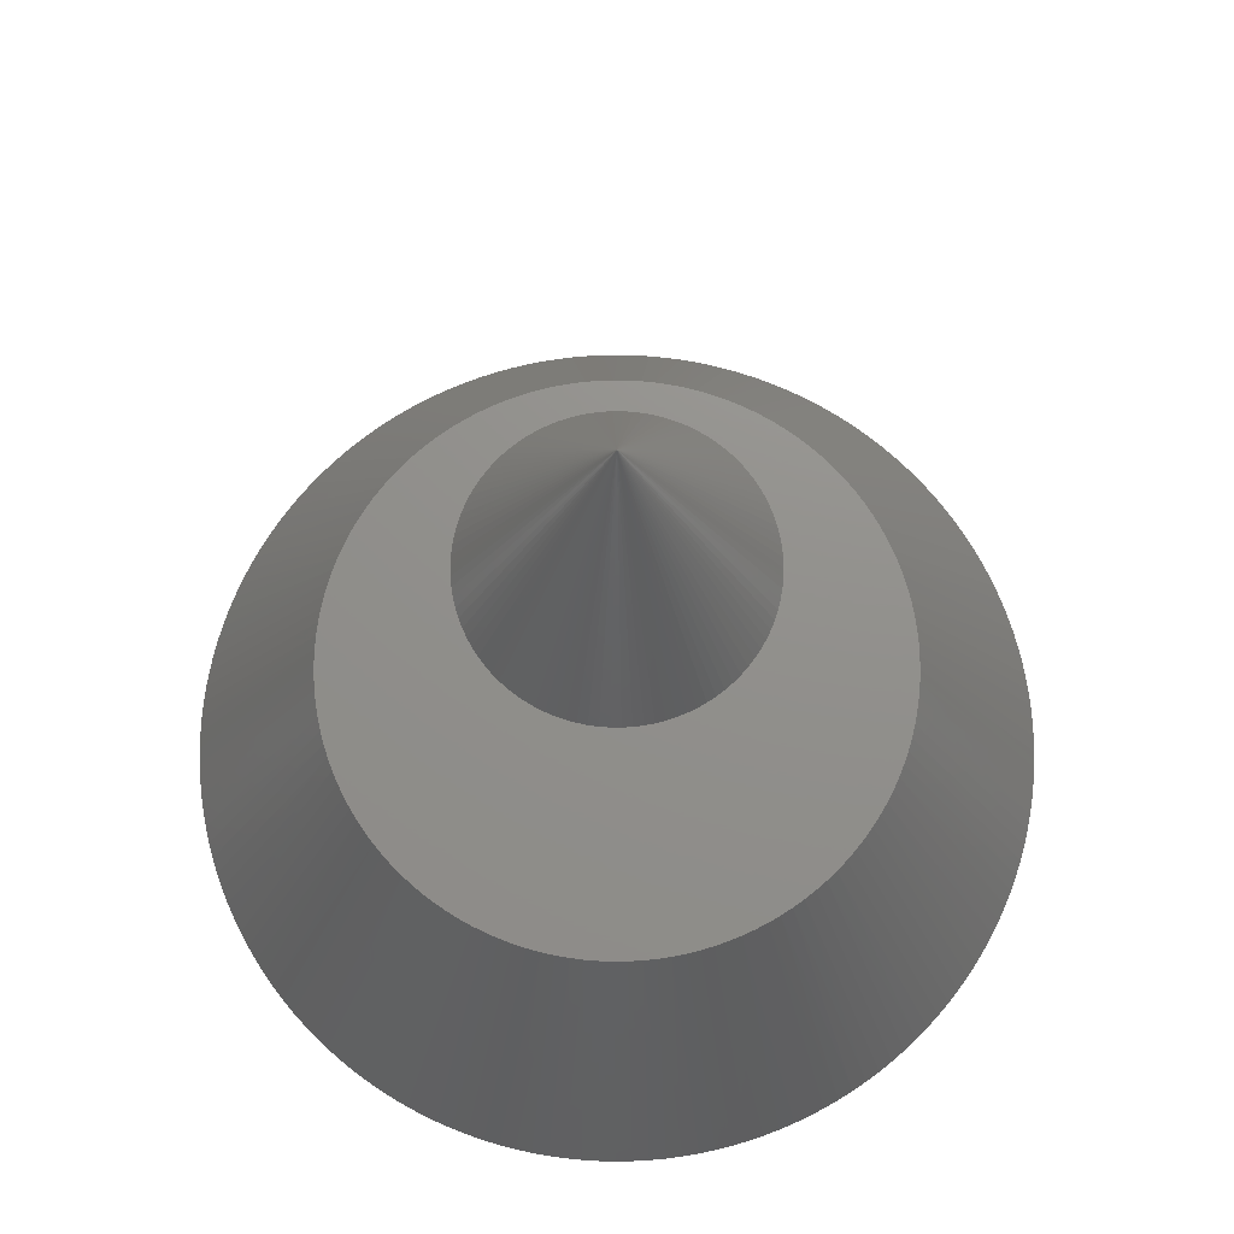
<metadata>
{"format":"stl","ext":"stl","renderer":"f3d","projection":"perspective","resolution":1024,"background":"white","views":[{"elev":72.5,"azim":119.1,"up":"+Z"}]}
</metadata>
<code>
# stl→obj: 484 verts, 960 faces
v -99.99 69.53 10
v -80 69.76 10
v -100 70 10
v -80.03 69.29 10
v -99.96 69.06 10
v -80.07 68.82 10
v -99.9 68.59 10
v -80.14 68.35 10
v -99.82 68.12 10
v -80.23 67.89 10
v -99.72 67.66 10
v -80.34 67.43 10
v -99.6 67.2 10
v -80.47 66.98 10
v -99.46 66.75 10
v -80.62 66.53 10
v -99.29 66.31 10
v -80.8 66.09 10
v -99.11 65.88 10
v -80.99 65.66 10
v -98.9 65.45 10
v -81.21 65.24 10
v -98.68 65.03 10
v -81.44 64.83 10
v -98.44 64.63 10
v -81.69 64.43 10
v -98.17 64.24 10
v -81.97 64.05 10
v -97.89 63.86 10
v -82.26 63.67 10
v -97.59 63.49 10
v -82.56 63.31 10
v -97.28 63.14 10
v -82.89 62.97 10
v -96.94 62.8 10
v -83.23 62.64 10
v -96.6 62.48 10
v -83.58 62.33 10
v -96.23 62.18 10
v -83.95 62.04 10
v -95.86 61.9 10
v -84.33 61.76 10
v -95.47 61.63 10
v -84.73 61.5 10
v -95.07 61.38 10
v -85.14 61.26 10
v -94.66 61.15 10
v -85.56 61.04 10
v -94.23 60.94 10
v -85.98 60.84 10
v -93.8 60.75 10
v -86.42 60.66 10
v -93.36 60.58 10
v -86.86 60.5 10
v -92.91 60.43 10
v -87.32 60.37 10
v -92.45 60.31 10
v -87.77 60.25 10
v -91.99 60.2 10
v -88.24 60.16 10
v -91.53 60.12 10
v -88.7 60.08 10
v -91.06 60.06 10
v -89.17 60.03 10
v -90.59 60.02 10
v -89.65 60.01 10
v -90.12 60 10
v -80 70.24 10
v -99.99 70.47 10
v -80.03 70.71 10
v -99.96 70.94 10
v -80.07 71.18 10
v -99.9 71.41 10
v -80.14 71.65 10
v -99.82 71.88 10
v -80.23 72.11 10
v -99.72 72.34 10
v -80.34 72.57 10
v -99.6 72.8 10
v -80.47 73.02 10
v -99.46 73.25 10
v -80.62 73.47 10
v -99.29 73.69 10
v -80.8 73.91 10
v -99.11 74.12 10
v -80.99 74.34 10
v -98.9 74.55 10
v -81.21 74.76 10
v -98.68 74.97 10
v -81.44 75.17 10
v -98.44 75.37 10
v -81.69 75.57 10
v -98.17 75.76 10
v -81.97 75.95 10
v -97.89 76.14 10
v -82.26 76.33 10
v -97.59 76.51 10
v -82.56 76.69 10
v -97.28 76.86 10
v -82.89 77.03 10
v -96.94 77.2 10
v -83.23 77.36 10
v -96.6 77.52 10
v -83.58 77.67 10
v -96.23 77.82 10
v -83.95 77.96 10
v -95.86 78.1 10
v -84.33 78.24 10
v -95.47 78.37 10
v -84.73 78.5 10
v -95.07 78.62 10
v -85.14 78.74 10
v -94.66 78.85 10
v -85.56 78.96 10
v -94.23 79.06 10
v -85.98 79.16 10
v -93.8 79.25 10
v -86.42 79.34 10
v -93.36 79.42 10
v -86.86 79.5 10
v -92.91 79.57 10
v -87.32 79.63 10
v -92.45 79.69 10
v -87.77 79.75 10
v -91.99 79.8 10
v -88.24 79.84 10
v -91.53 79.88 10
v -88.7 79.92 10
v -91.06 79.94 10
v -89.17 79.97 10
v -90.59 79.98 10
v -89.65 79.99 10
v -90.12 80 10
v -75.01 70.58 0
v -75 70 0
v -75.05 71.16 0
v -75.1 71.74 0
v -75.18 72.32 0
v -75.28 72.89 0
v -75.4 73.46 0
v -75.55 74.02 0
v -75.72 74.58 0
v -75.9 75.13 0
v -76.11 75.67 0
v -76.34 76.21 0
v -76.6 76.73 0
v -76.87 77.25 0
v -77.16 77.75 0
v -77.47 78.24 0
v -77.8 78.72 0
v -78.14 79.19 0
v -78.51 79.64 0
v -78.89 80.08 0
v -79.29 80.5 0
v -79.71 80.91 0
v -80.14 81.3 0
v -80.58 81.68 0
v -81.04 82.03 0
v -81.52 82.37 0
v -82 82.69 0
v -82.5 82.99 0
v -83.01 83.27 0
v -83.53 83.53 0
v -84.06 83.77 0
v -84.6 83.99 0
v -85.14 84.19 0
v -85.7 84.37 0
v -86.26 84.53 0
v -86.82 84.66 0
v -87.4 84.77 0
v -87.97 84.86 0
v -88.55 84.93 0
v -89.13 84.97 0
v -89.71 85 0
v -90.29 85 0
v -90.87 84.97 0
v -91.45 84.93 0
v -92.03 84.86 0
v -92.6 84.77 0
v -93.18 84.66 0
v -93.74 84.53 0
v -94.3 84.37 0
v -94.86 84.19 0
v -95.4 83.99 0
v -95.94 83.77 0
v -96.47 83.53 0
v -96.99 83.27 0
v -97.5 82.99 0
v -98 82.69 0
v -98.48 82.37 0
v -98.96 82.03 0
v -99.42 81.68 0
v -99.86 81.3 0
v -100.3 80.91 0
v -100.7 80.5 0
v -101.1 80.08 0
v -101.5 79.64 0
v -101.9 79.19 0
v -102.2 78.72 0
v -102.5 78.24 0
v -102.8 77.75 0
v -103.1 77.25 0
v -103.4 76.73 0
v -103.7 76.21 0
v -103.9 75.67 0
v -104.1 75.13 0
v -104.3 74.58 0
v -104.5 74.02 0
v -104.6 73.46 0
v -104.7 72.89 0
v -104.8 72.32 0
v -104.9 71.74 0
v -105 71.16 0
v -105 70.58 0
v -105 70 0
v -105 69.42 0
v -105 68.84 0
v -104.9 68.26 0
v -104.8 67.68 0
v -104.7 67.11 0
v -104.6 66.54 0
v -104.5 65.98 0
v -104.3 65.42 0
v -104.1 64.87 0
v -103.9 64.33 0
v -103.7 63.79 0
v -103.4 63.27 0
v -103.1 62.75 0
v -102.8 62.25 0
v -102.5 61.76 0
v -102.2 61.28 0
v -101.9 60.81 0
v -101.5 60.36 0
v -101.1 59.92 0
v -100.7 59.5 0
v -100.3 59.09 0
v -99.86 58.7 0
v -99.42 58.32 0
v -98.96 57.97 0
v -98.48 57.63 0
v -98 57.31 0
v -97.5 57.01 0
v -96.99 56.73 0
v -96.47 56.47 0
v -95.94 56.23 0
v -95.4 56.01 0
v -94.86 55.81 0
v -94.3 55.63 0
v -93.74 55.47 0
v -93.18 55.34 0
v -92.6 55.23 0
v -92.03 55.14 0
v -91.45 55.07 0
v -90.87 55.03 0
v -90.29 55 0
v -89.71 55 0
v -89.13 55.03 0
v -88.55 55.07 0
v -87.97 55.14 0
v -87.4 55.23 0
v -86.82 55.34 0
v -86.26 55.47 0
v -85.7 55.63 0
v -85.14 55.81 0
v -84.6 56.01 0
v -84.06 56.23 0
v -83.53 56.47 0
v -83.01 56.73 0
v -82.5 57.01 0
v -82 57.31 0
v -81.52 57.63 0
v -81.04 57.97 0
v -80.58 58.32 0
v -80.14 58.7 0
v -79.71 59.09 0
v -79.29 59.5 0
v -78.89 59.92 0
v -78.51 60.36 0
v -78.14 60.81 0
v -77.8 61.28 0
v -77.47 61.76 0
v -77.16 62.25 0
v -76.87 62.75 0
v -76.6 63.27 0
v -76.34 63.79 0
v -76.11 64.33 0
v -75.9 64.87 0
v -75.72 65.42 0
v -75.55 65.98 0
v -75.4 66.54 0
v -75.28 67.11 0
v -75.18 67.68 0
v -75.1 68.26 0
v -75.05 68.84 0
v -75.01 69.42 0
v -94.99 70.33 20
v -85.01 70.33 20
v -95 70 20
v -85.04 70.67 20
v -94.96 70.67 20
v -85.1 71 20
v -94.9 71 20
v -85.18 71.32 20
v -94.82 71.32 20
v -85.28 71.64 20
v -94.72 71.64 20
v -85.4 71.95 20
v -94.6 71.95 20
v -85.54 72.26 20
v -94.46 72.26 20
v -85.7 72.55 20
v -94.3 72.55 20
v -85.88 72.83 20
v -94.12 72.83 20
v -86.08 73.1 20
v -93.92 73.1 20
v -86.29 73.35 20
v -93.71 73.35 20
v -86.52 73.59 20
v -93.48 73.59 20
v -86.77 73.82 20
v -93.23 73.82 20
v -87.03 74.03 20
v -92.97 74.03 20
v -87.31 74.21 20
v -92.69 74.21 20
v -87.6 74.38 20
v -92.4 74.38 20
v -87.9 74.54 20
v -92.1 74.54 20
v -88.2 74.67 20
v -91.8 74.67 20
v -88.52 74.78 20
v -91.48 74.78 20
v -88.84 74.86 20
v -91.16 74.86 20
v -89.17 74.93 20
v -90.83 74.93 20
v -89.5 74.97 20
v -90.5 74.97 20
v -89.83 75 20
v -90.17 75 20
v -85 70 20
v -94.99 69.67 20
v -85.01 69.67 20
v -94.96 69.33 20
v -85.04 69.33 20
v -94.9 69 20
v -85.1 69 20
v -94.82 68.68 20
v -85.18 68.68 20
v -94.72 68.36 20
v -85.28 68.36 20
v -94.6 68.05 20
v -85.4 68.05 20
v -94.46 67.74 20
v -85.54 67.74 20
v -94.3 67.45 20
v -85.7 67.45 20
v -94.12 67.17 20
v -85.88 67.17 20
v -93.92 66.9 20
v -86.08 66.9 20
v -93.71 66.65 20
v -86.29 66.65 20
v -93.48 66.41 20
v -86.52 66.41 20
v -93.23 66.18 20
v -86.77 66.18 20
v -92.97 65.97 20
v -87.03 65.97 20
v -92.69 65.79 20
v -87.31 65.79 20
v -92.4 65.62 20
v -87.6 65.62 20
v -92.1 65.46 20
v -87.9 65.46 20
v -91.8 65.33 20
v -88.2 65.33 20
v -91.48 65.22 20
v -88.52 65.22 20
v -91.16 65.14 20
v -88.84 65.14 20
v -90.83 65.07 20
v -89.17 65.07 20
v -90.5 65.03 20
v -89.5 65.03 20
v -90.17 65 20
v -89.83 65 20
v -92.49 69.83 25
v -92.48 69.67 25
v -92.45 69.5 25
v -92.41 69.34 25
v -92.36 69.18 25
v -92.3 69.02 25
v -92.23 68.87 25
v -92.15 68.73 25
v -92.06 68.59 25
v -91.96 68.45 25
v -91.85 68.32 25
v -91.74 68.2 25
v -91.61 68.09 25
v -91.48 67.99 25
v -91.35 67.89 25
v -91.2 67.81 25
v -91.05 67.73 25
v -90.9 67.67 25
v -90.74 67.61 25
v -90.58 67.57 25
v -90.42 67.53 25
v -90.25 67.51 25
v -90.08 67.5 25
v -89.92 67.5 25
v -89.75 67.51 25
v -89.58 67.53 25
v -89.42 67.57 25
v -89.26 67.61 25
v -89.1 67.67 25
v -88.95 67.73 25
v -88.8 67.81 25
v -88.65 67.89 25
v -88.52 67.99 25
v -88.39 68.09 25
v -88.26 68.2 25
v -88.15 68.32 25
v -88.04 68.45 25
v -87.94 68.59 25
v -87.85 68.73 25
v -87.77 68.87 25
v -87.7 69.02 25
v -87.64 69.18 25
v -87.59 69.34 25
v -87.55 69.5 25
v -87.52 69.67 25
v -87.51 69.83 25
v -87.5 70 25
v -87.51 70.17 25
v -87.52 70.33 25
v -87.55 70.5 25
v -87.59 70.66 25
v -87.64 70.82 25
v -87.7 70.98 25
v -87.77 71.13 25
v -87.85 71.27 25
v -87.94 71.41 25
v -88.04 71.55 25
v -88.15 71.68 25
v -88.26 71.8 25
v -88.39 71.91 25
v -88.52 72.01 25
v -88.65 72.11 25
v -88.8 72.19 25
v -88.95 72.27 25
v -89.1 72.33 25
v -89.26 72.39 25
v -89.42 72.43 25
v -89.58 72.47 25
v -89.75 72.49 25
v -89.92 72.5 25
v -90.08 72.5 25
v -90.25 72.49 25
v -90.42 72.47 25
v -90.58 72.43 25
v -90.74 72.39 25
v -90.9 72.33 25
v -91.05 72.27 25
v -91.2 72.19 25
v -91.35 72.11 25
v -91.48 72.01 25
v -91.61 71.91 25
v -91.74 71.8 25
v -91.85 71.68 25
v -91.96 71.55 25
v -92.06 71.41 25
v -92.15 71.27 25
v -92.23 71.13 25
v -92.3 70.98 25
v -92.36 70.82 25
v -92.41 70.66 25
v -92.45 70.5 25
v -92.48 70.33 25
v -92.49 70.17 25
v -90 70 30
v -92.5 70 25
f 1 2 3
f 1 4 2
f 1 5 4
f 4 5 6
f 6 5 7
f 8 7 9
f 10 9 11
f 12 11 13
f 14 13 15
f 16 15 17
f 18 17 19
f 20 19 21
f 22 21 23
f 24 23 25
f 26 25 27
f 28 27 29
f 30 29 31
f 32 31 33
f 34 33 35
f 36 35 37
f 38 37 39
f 40 39 41
f 42 41 43
f 44 43 45
f 46 45 47
f 48 47 49
f 50 49 51
f 52 51 53
f 54 53 55
f 56 55 57
f 58 57 59
f 60 59 61
f 62 61 63
f 64 63 65
f 66 65 67
f 66 64 65
f 6 7 8
f 8 9 10
f 10 11 12
f 12 13 14
f 14 15 16
f 16 17 18
f 18 19 20
f 20 21 22
f 22 23 24
f 24 25 26
f 26 27 28
f 28 29 30
f 30 31 32
f 32 33 34
f 34 35 36
f 36 37 38
f 38 39 40
f 40 41 42
f 42 43 44
f 44 45 46
f 46 47 48
f 48 49 50
f 50 51 52
f 52 53 54
f 54 55 56
f 56 57 58
f 58 59 60
f 60 61 62
f 62 63 64
f 2 68 3
f 3 68 69
f 69 68 70
f 71 70 72
f 73 72 74
f 75 74 76
f 77 76 78
f 79 78 80
f 81 80 82
f 83 82 84
f 85 84 86
f 87 86 88
f 89 88 90
f 91 90 92
f 93 92 94
f 95 94 96
f 97 96 98
f 99 98 100
f 101 100 102
f 103 102 104
f 105 104 106
f 107 106 108
f 109 108 110
f 111 110 112
f 113 112 114
f 115 114 116
f 117 116 118
f 119 118 120
f 121 120 122
f 123 122 124
f 125 124 126
f 127 126 128
f 129 128 130
f 131 130 132
f 133 131 132
f 69 70 71
f 71 72 73
f 73 74 75
f 75 76 77
f 77 78 79
f 79 80 81
f 81 82 83
f 83 84 85
f 85 86 87
f 87 88 89
f 89 90 91
f 91 92 93
f 93 94 95
f 95 96 97
f 97 98 99
f 99 100 101
f 101 102 103
f 103 104 105
f 105 106 107
f 107 108 109
f 109 110 111
f 111 112 113
f 113 114 115
f 115 116 117
f 117 118 119
f 119 120 121
f 121 122 123
f 123 124 125
f 125 126 127
f 127 128 129
f 129 130 131
f 134 68 135
f 134 70 68
f 134 136 70
f 70 136 72
f 72 136 137
f 138 72 137
f 138 74 72
f 138 139 74
f 74 139 76
f 76 139 140
f 78 140 141
f 80 141 142
f 143 80 142
f 143 82 80
f 143 144 82
f 82 144 84
f 84 144 145
f 86 145 146
f 88 146 147
f 90 147 148
f 149 90 148
f 149 92 90
f 149 150 92
f 92 150 94
f 94 150 151
f 96 151 152
f 98 152 153
f 100 153 154
f 155 100 154
f 155 102 100
f 155 156 102
f 102 156 104
f 104 156 157
f 106 157 158
f 108 158 159
f 160 108 159
f 160 110 108
f 160 161 110
f 110 161 112
f 112 161 162
f 114 162 163
f 116 163 164
f 118 164 165
f 166 118 165
f 166 120 118
f 166 167 120
f 120 167 122
f 122 167 168
f 124 168 169
f 126 169 170
f 171 126 170
f 171 128 126
f 171 172 128
f 128 172 130
f 130 172 173
f 132 173 174
f 133 174 175
f 131 175 176
f 177 131 176
f 177 129 131
f 177 178 129
f 129 178 127
f 127 178 179
f 125 179 180
f 123 180 181
f 182 123 181
f 182 121 123
f 182 183 121
f 121 183 119
f 119 183 184
f 117 184 185
f 115 185 186
f 113 186 187
f 188 113 187
f 188 111 113
f 188 189 111
f 111 189 109
f 109 189 190
f 107 190 191
f 105 191 192
f 103 192 193
f 194 103 193
f 194 101 103
f 194 195 101
f 101 195 99
f 99 195 196
f 97 196 197
f 95 197 198
f 199 95 198
f 199 93 95
f 199 200 93
f 93 200 91
f 91 200 201
f 89 201 202
f 87 202 203
f 85 203 204
f 205 85 204
f 205 83 85
f 205 206 83
f 83 206 81
f 81 206 207
f 79 207 208
f 77 208 209
f 210 77 209
f 210 75 77
f 210 211 75
f 75 211 73
f 73 211 212
f 71 212 213
f 69 213 214
f 3 214 215
f 216 3 215
f 216 1 3
f 216 217 1
f 1 217 5
f 5 217 218
f 7 218 219
f 9 219 220
f 11 220 221
f 222 11 221
f 222 13 11
f 222 223 13
f 13 223 15
f 15 223 224
f 17 224 225
f 19 225 226
f 227 19 226
f 227 21 19
f 227 228 21
f 21 228 23
f 23 228 229
f 25 229 230
f 27 230 231
f 29 231 232
f 233 29 232
f 233 31 29
f 233 234 31
f 31 234 33
f 33 234 235
f 35 235 236
f 37 236 237
f 238 37 237
f 238 39 37
f 238 239 39
f 39 239 41
f 41 239 240
f 43 240 241
f 45 241 242
f 47 242 243
f 244 47 243
f 244 49 47
f 244 245 49
f 49 245 51
f 51 245 246
f 53 246 247
f 55 247 248
f 57 248 249
f 250 57 249
f 250 59 57
f 250 251 59
f 59 251 61
f 61 251 252
f 63 252 253
f 65 253 254
f 255 65 254
f 255 67 65
f 255 256 67
f 67 256 66
f 66 256 257
f 64 257 258
f 62 258 259
f 60 259 260
f 261 60 260
f 261 58 60
f 261 262 58
f 58 262 56
f 56 262 263
f 54 263 264
f 52 264 265
f 266 52 265
f 266 50 52
f 266 267 50
f 50 267 48
f 48 267 268
f 46 268 269
f 44 269 270
f 42 270 271
f 272 42 271
f 272 40 42
f 272 273 40
f 40 273 38
f 38 273 274
f 36 274 275
f 34 275 276
f 277 34 276
f 277 32 34
f 277 278 32
f 32 278 30
f 30 278 279
f 28 279 280
f 26 280 281
f 24 281 282
f 283 24 282
f 283 22 24
f 283 284 22
f 22 284 20
f 20 284 285
f 18 285 286
f 16 286 287
f 14 287 288
f 289 14 288
f 289 12 14
f 289 290 12
f 12 290 10
f 10 290 291
f 8 291 292
f 6 292 293
f 294 6 293
f 294 4 6
f 294 295 4
f 4 295 2
f 2 295 135
f 68 2 135
f 76 140 78
f 78 141 80
f 84 145 86
f 86 146 88
f 88 147 90
f 94 151 96
f 96 152 98
f 98 153 100
f 104 157 106
f 106 158 108
f 112 162 114
f 114 163 116
f 116 164 118
f 122 168 124
f 124 169 126
f 130 173 132
f 132 174 133
f 133 175 131
f 127 179 125
f 125 180 123
f 119 184 117
f 117 185 115
f 115 186 113
f 109 190 107
f 107 191 105
f 105 192 103
f 99 196 97
f 97 197 95
f 91 201 89
f 89 202 87
f 87 203 85
f 81 207 79
f 79 208 77
f 73 212 71
f 71 213 69
f 69 214 3
f 5 218 7
f 7 219 9
f 9 220 11
f 15 224 17
f 17 225 19
f 23 229 25
f 25 230 27
f 27 231 29
f 33 235 35
f 35 236 37
f 41 240 43
f 43 241 45
f 45 242 47
f 51 246 53
f 53 247 55
f 55 248 57
f 61 252 63
f 63 253 65
f 66 257 64
f 64 258 62
f 62 259 60
f 56 263 54
f 54 264 52
f 48 268 46
f 46 269 44
f 44 270 42
f 38 274 36
f 36 275 34
f 30 279 28
f 28 280 26
f 26 281 24
f 20 285 18
f 18 286 16
f 16 287 14
f 10 291 8
f 8 292 6
f 295 216 135
f 295 217 216
f 295 294 217
f 217 294 218
f 218 294 293
f 219 293 292
f 220 292 291
f 221 291 290
f 222 290 289
f 223 289 288
f 224 288 287
f 225 287 286
f 226 286 285
f 227 285 284
f 228 284 283
f 229 283 282
f 230 282 281
f 231 281 280
f 232 280 279
f 233 279 278
f 234 278 277
f 235 277 276
f 236 276 275
f 237 275 274
f 238 274 273
f 239 273 272
f 240 272 271
f 241 271 270
f 242 270 269
f 243 269 268
f 244 268 267
f 245 267 266
f 246 266 265
f 247 265 264
f 248 264 263
f 249 263 262
f 250 262 261
f 251 261 260
f 252 260 259
f 253 259 258
f 254 258 257
f 255 257 256
f 255 254 257
f 218 293 219
f 219 292 220
f 220 291 221
f 221 290 222
f 222 289 223
f 223 288 224
f 224 287 225
f 225 286 226
f 226 285 227
f 227 284 228
f 228 283 229
f 229 282 230
f 230 281 231
f 231 280 232
f 232 279 233
f 233 278 234
f 234 277 235
f 235 276 236
f 236 275 237
f 237 274 238
f 238 273 239
f 239 272 240
f 240 271 241
f 241 270 242
f 242 269 243
f 243 268 244
f 244 267 245
f 245 266 246
f 246 265 247
f 247 264 248
f 248 263 249
f 249 262 250
f 250 261 251
f 251 260 252
f 252 259 253
f 253 258 254
f 216 215 135
f 135 215 134
f 134 215 214
f 136 214 213
f 137 213 212
f 138 212 211
f 139 211 210
f 140 210 209
f 141 209 208
f 142 208 207
f 143 207 206
f 144 206 205
f 145 205 204
f 146 204 203
f 147 203 202
f 148 202 201
f 149 201 200
f 150 200 199
f 151 199 198
f 152 198 197
f 153 197 196
f 154 196 195
f 155 195 194
f 156 194 193
f 157 193 192
f 158 192 191
f 159 191 190
f 160 190 189
f 161 189 188
f 162 188 187
f 163 187 186
f 164 186 185
f 165 185 184
f 166 184 183
f 167 183 182
f 168 182 181
f 169 181 180
f 170 180 179
f 171 179 178
f 172 178 177
f 173 177 176
f 174 176 175
f 174 173 176
f 134 214 136
f 136 213 137
f 137 212 138
f 138 211 139
f 139 210 140
f 140 209 141
f 141 208 142
f 142 207 143
f 143 206 144
f 144 205 145
f 145 204 146
f 146 203 147
f 147 202 148
f 148 201 149
f 149 200 150
f 150 199 151
f 151 198 152
f 152 197 153
f 153 196 154
f 154 195 155
f 155 194 156
f 156 193 157
f 157 192 158
f 158 191 159
f 159 190 160
f 160 189 161
f 161 188 162
f 162 187 163
f 163 186 164
f 164 185 165
f 165 184 166
f 166 183 167
f 167 182 168
f 168 181 169
f 169 180 170
f 170 179 171
f 171 178 172
f 172 177 173
f 296 297 298
f 296 299 297
f 296 300 299
f 299 300 301
f 301 300 302
f 303 302 304
f 305 304 306
f 307 306 308
f 309 308 310
f 311 310 312
f 313 312 314
f 315 314 316
f 317 316 318
f 319 318 320
f 321 320 322
f 323 322 324
f 325 324 326
f 327 326 328
f 329 328 330
f 331 330 332
f 333 332 334
f 335 334 336
f 337 336 338
f 339 338 340
f 341 340 342
f 341 339 340
f 301 302 303
f 303 304 305
f 305 306 307
f 307 308 309
f 309 310 311
f 311 312 313
f 313 314 315
f 315 316 317
f 317 318 319
f 319 320 321
f 321 322 323
f 323 324 325
f 325 326 327
f 327 328 329
f 329 330 331
f 331 332 333
f 333 334 335
f 335 336 337
f 337 338 339
f 297 343 298
f 298 343 344
f 344 343 345
f 346 345 347
f 348 347 349
f 350 349 351
f 352 351 353
f 354 353 355
f 356 355 357
f 358 357 359
f 360 359 361
f 362 361 363
f 364 363 365
f 366 365 367
f 368 367 369
f 370 369 371
f 372 371 373
f 374 373 375
f 376 375 377
f 378 377 379
f 380 379 381
f 382 381 383
f 384 383 385
f 386 385 387
f 388 387 389
f 388 386 387
f 344 345 346
f 346 347 348
f 348 349 350
f 350 351 352
f 352 353 354
f 354 355 356
f 356 357 358
f 358 359 360
f 360 361 362
f 362 363 364
f 364 365 366
f 366 367 368
f 368 369 370
f 370 371 372
f 372 373 374
f 374 375 376
f 376 377 378
f 378 379 380
f 380 381 382
f 382 383 384
f 384 385 386
f 344 390 298
f 344 391 390
f 344 346 391
f 391 346 392
f 346 348 392
f 392 348 393
f 348 350 393
f 393 350 394
f 350 352 394
f 394 352 395
f 352 354 395
f 395 354 396
f 354 356 396
f 396 356 397
f 356 358 397
f 397 358 398
f 358 360 398
f 398 360 399
f 360 362 399
f 399 362 400
f 362 364 400
f 400 364 401
f 364 366 401
f 401 366 402
f 366 368 402
f 402 368 403
f 368 370 403
f 403 370 404
f 370 372 404
f 404 372 405
f 372 374 405
f 405 374 406
f 374 376 406
f 406 376 407
f 376 378 407
f 407 378 408
f 378 380 408
f 408 380 409
f 380 382 409
f 409 382 410
f 382 384 410
f 410 384 411
f 384 386 411
f 411 386 412
f 386 388 412
f 412 388 413
f 388 389 413
f 413 389 414
f 389 387 414
f 414 387 415
f 387 385 415
f 415 385 416
f 385 383 416
f 416 383 417
f 383 381 417
f 417 381 418
f 381 379 418
f 418 379 419
f 379 377 419
f 419 377 420
f 377 375 420
f 420 375 421
f 375 373 421
f 421 373 422
f 373 371 422
f 422 371 423
f 371 369 423
f 423 369 424
f 369 367 424
f 424 367 425
f 367 365 425
f 425 365 426
f 365 363 426
f 426 363 427
f 363 361 427
f 427 361 428
f 361 359 428
f 428 359 429
f 359 357 429
f 429 357 430
f 357 355 430
f 430 355 431
f 355 353 431
f 431 353 432
f 353 351 432
f 432 351 433
f 351 349 433
f 433 349 434
f 349 347 434
f 434 347 435
f 347 345 435
f 435 345 436
f 345 343 436
f 436 343 437
f 343 297 437
f 437 297 438
f 297 299 438
f 438 299 439
f 299 301 439
f 439 301 440
f 301 303 440
f 440 303 441
f 303 305 441
f 441 305 442
f 305 307 442
f 442 307 443
f 307 309 443
f 443 309 444
f 309 311 444
f 444 311 445
f 311 313 445
f 445 313 446
f 313 315 446
f 446 315 447
f 315 317 447
f 447 317 448
f 317 319 448
f 448 319 449
f 319 321 449
f 449 321 450
f 321 323 450
f 450 323 451
f 323 325 451
f 451 325 452
f 325 327 452
f 452 327 453
f 327 329 453
f 453 329 454
f 329 331 454
f 454 331 455
f 331 333 455
f 455 333 456
f 333 335 456
f 456 335 457
f 335 337 457
f 457 337 458
f 337 339 458
f 458 339 459
f 339 341 459
f 459 341 460
f 341 342 460
f 460 342 461
f 342 340 461
f 461 340 462
f 340 338 462
f 462 338 463
f 338 336 463
f 463 336 464
f 336 334 464
f 464 334 465
f 334 332 465
f 465 332 466
f 332 330 466
f 466 330 467
f 330 328 467
f 467 328 468
f 328 326 468
f 468 326 469
f 326 324 469
f 469 324 470
f 324 322 470
f 470 322 471
f 322 320 471
f 471 320 472
f 320 318 472
f 472 318 473
f 318 316 473
f 473 316 474
f 316 314 474
f 474 314 475
f 314 312 475
f 475 312 476
f 312 310 476
f 476 310 477
f 310 308 477
f 477 308 478
f 308 306 478
f 478 306 479
f 306 304 479
f 479 304 480
f 304 302 480
f 480 302 481
f 302 300 481
f 481 300 482
f 483 481 482
f 300 296 482
f 482 296 484
f 296 298 484
f 484 298 390
f 390 483 484
f 481 483 480
f 480 483 479
f 479 483 478
f 478 483 477
f 477 483 476
f 476 483 475
f 475 483 474
f 474 483 473
f 473 483 472
f 472 483 471
f 471 483 470
f 470 483 469
f 469 483 468
f 468 483 467
f 467 483 466
f 466 483 465
f 465 483 464
f 464 483 463
f 463 483 462
f 462 483 461
f 461 483 460
f 460 483 459
f 459 483 458
f 458 483 457
f 457 483 456
f 456 483 455
f 455 483 454
f 454 483 453
f 453 483 452
f 452 483 451
f 451 483 450
f 450 483 449
f 449 483 448
f 448 483 447
f 447 483 446
f 446 483 445
f 445 483 444
f 444 483 443
f 443 483 442
f 442 483 441
f 441 483 440
f 440 483 439
f 439 483 438
f 438 483 437
f 437 483 436
f 436 483 435
f 435 483 434
f 434 483 433
f 433 483 432
f 432 483 431
f 431 483 430
f 430 483 429
f 429 483 428
f 428 483 427
f 427 483 426
f 426 483 425
f 425 483 424
f 424 483 423
f 423 483 422
f 422 483 421
f 421 483 420
f 420 483 419
f 419 483 418
f 418 483 417
f 417 483 416
f 416 483 415
f 415 483 414
f 414 483 413
f 413 483 412
f 412 483 411
f 411 483 410
f 410 483 409
f 409 483 408
f 408 483 407
f 407 483 406
f 406 483 405
f 405 483 404
f 404 483 403
f 403 483 402
f 402 483 401
f 401 483 400
f 400 483 399
f 399 483 398
f 398 483 397
f 397 483 396
f 396 483 395
f 395 483 394
f 394 483 393
f 393 483 392
f 392 483 391
f 391 483 390
f 484 483 482

</code>
